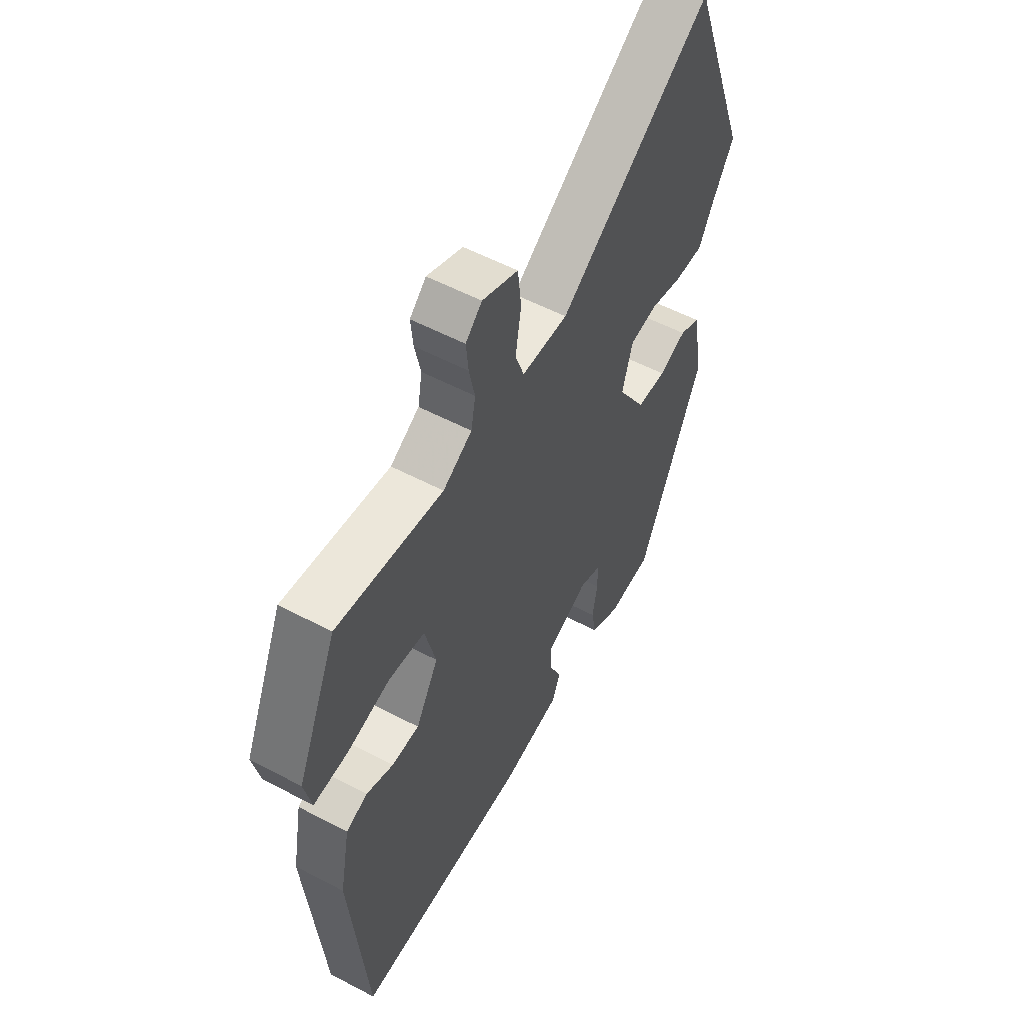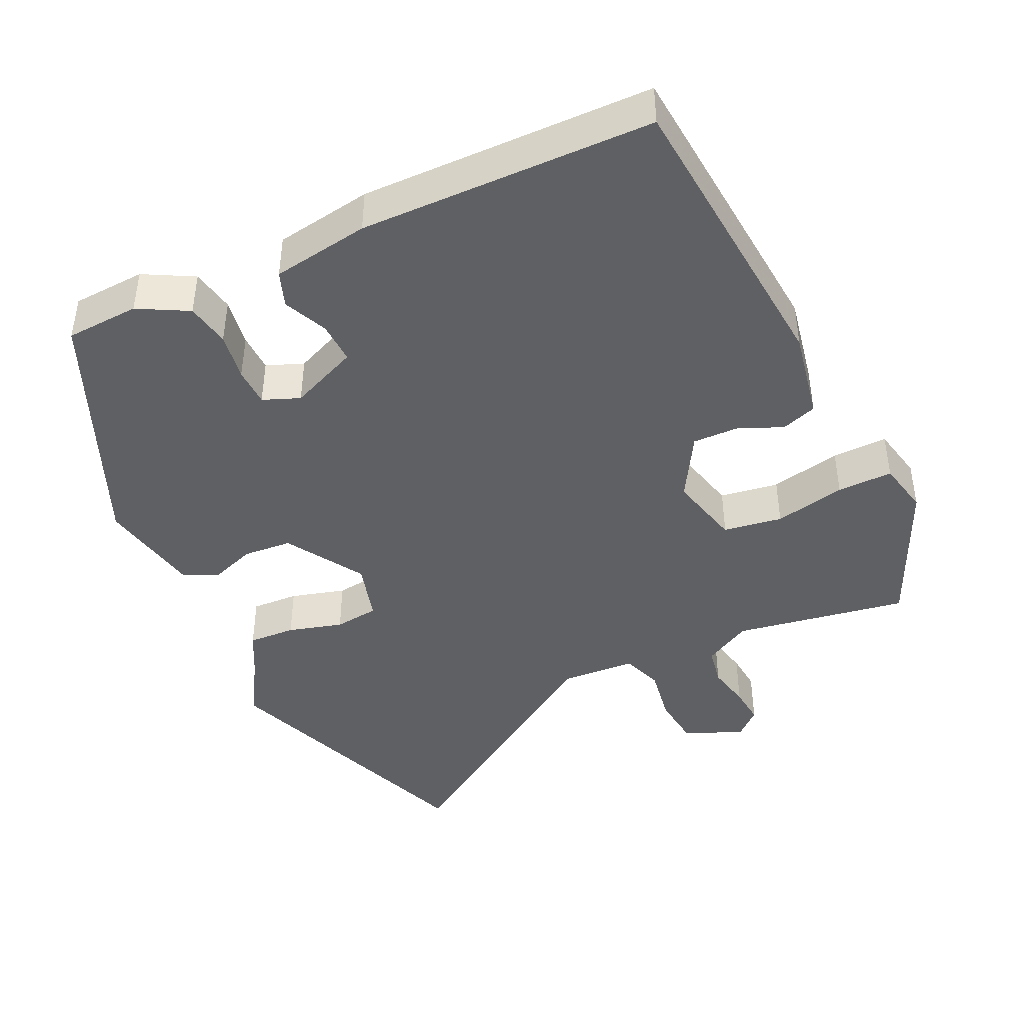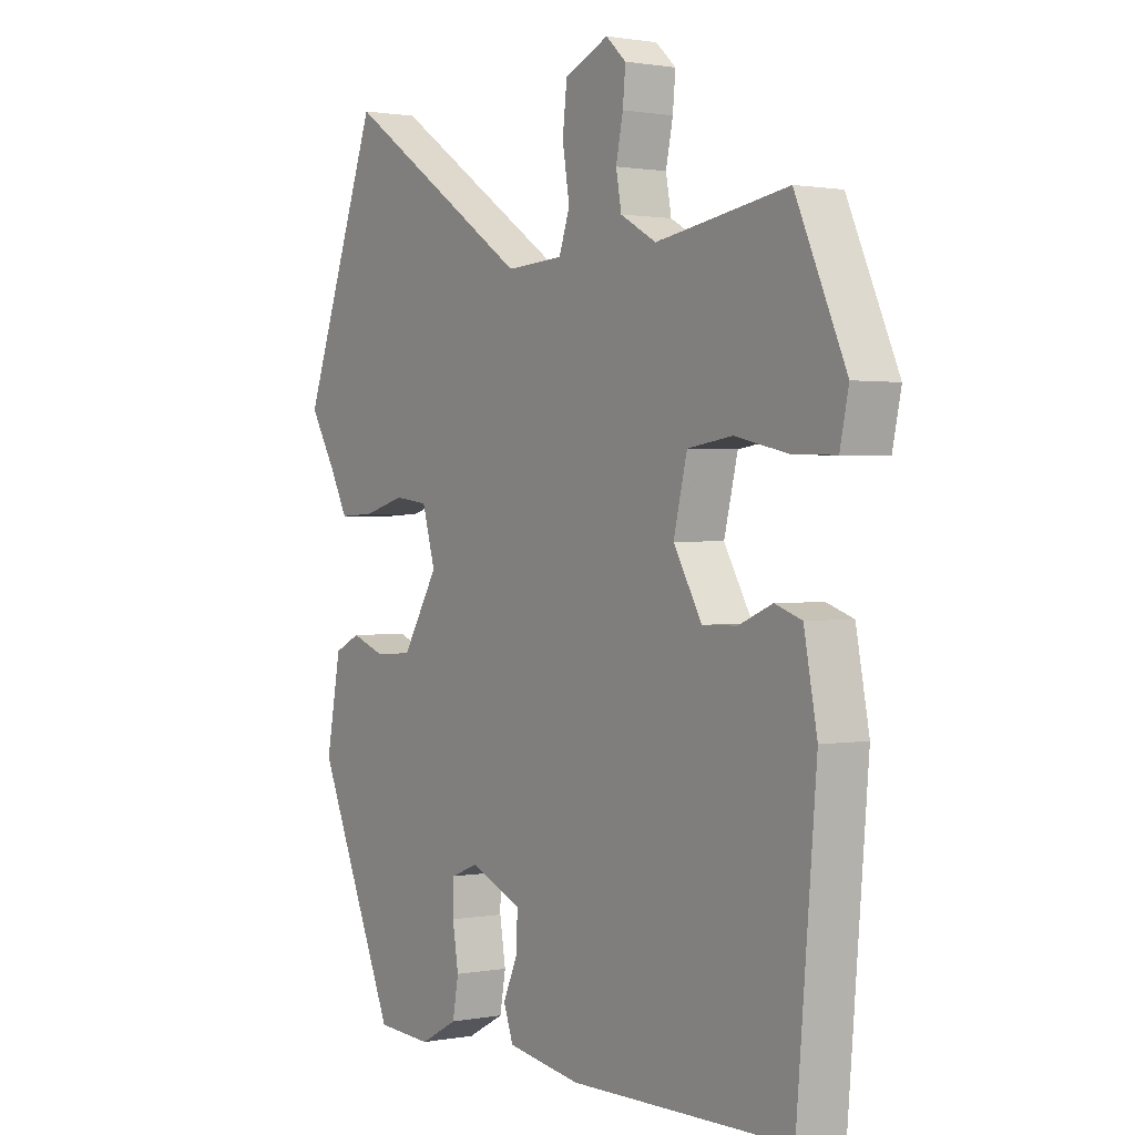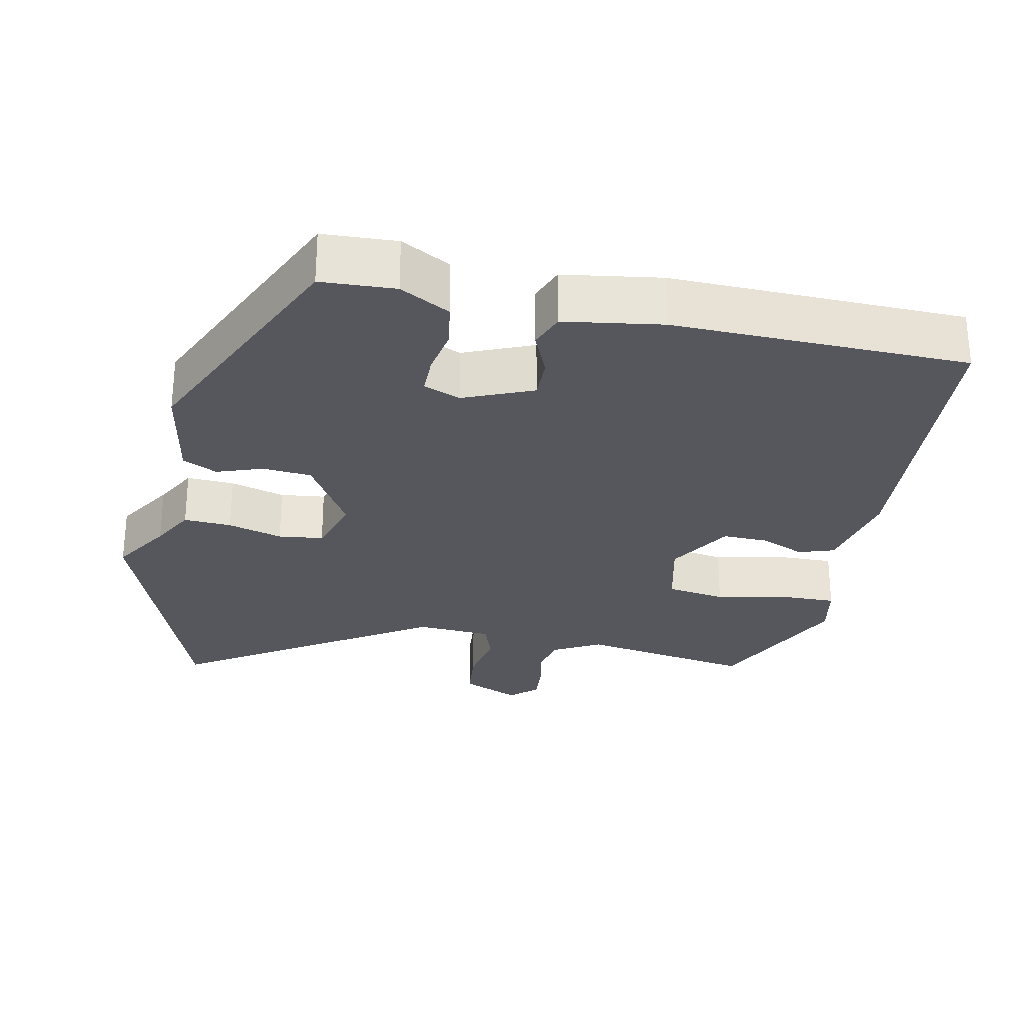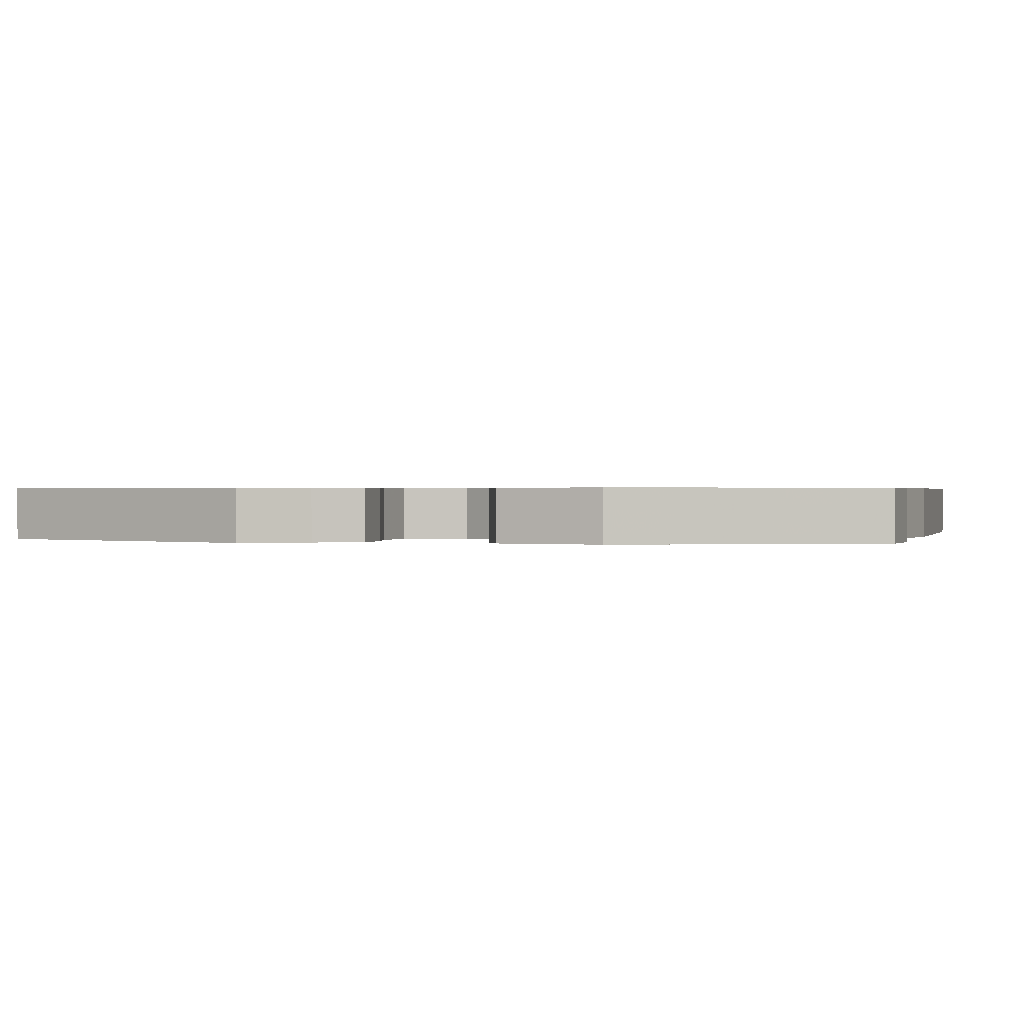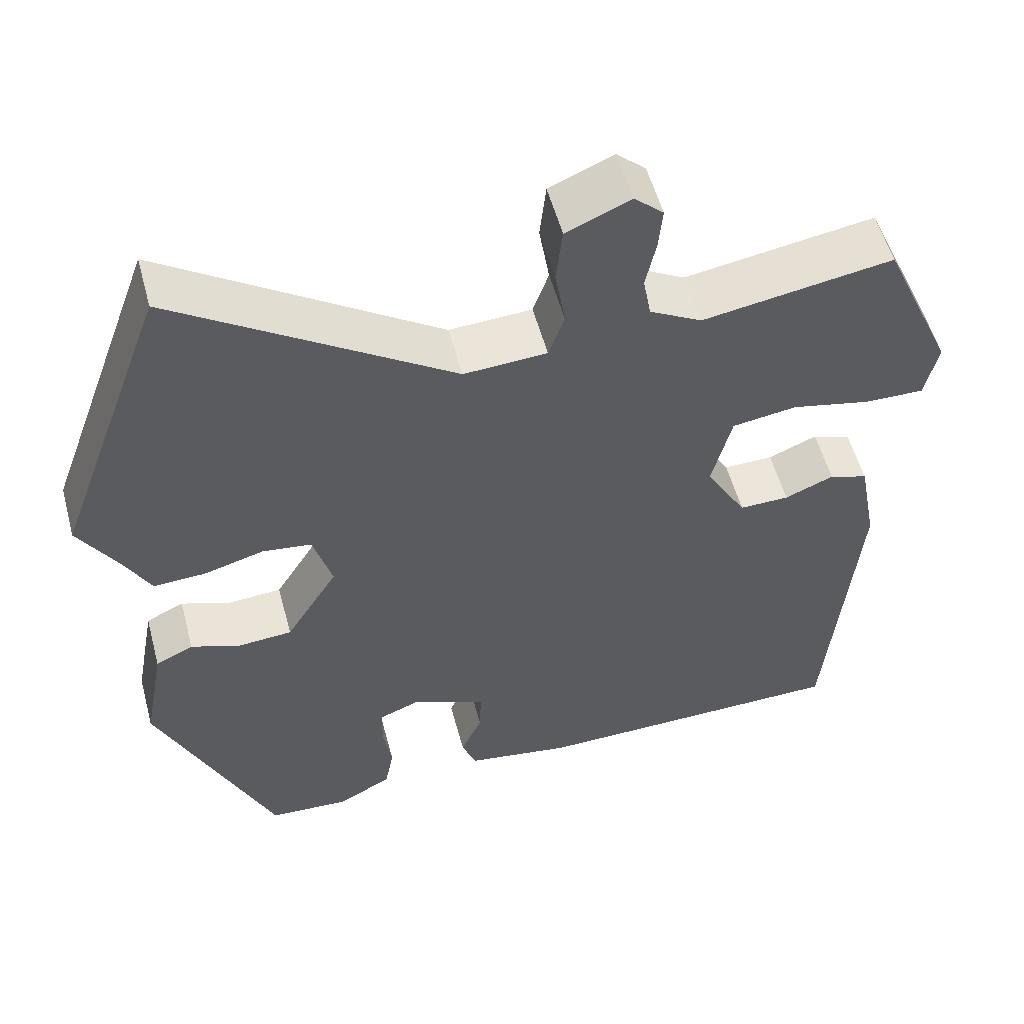
<metadata>
{"format":"obj","ext":"obj","renderer":"f3d","projection":"perspective","resolution":1024,"background":"white","views":[{"elev":56.2,"azim":-61.2,"up":"+Z"},{"elev":-43.0,"azim":-154.9,"up":"+Y"},{"elev":1.1,"azim":-124.1,"up":"+Z"},{"elev":-27.6,"azim":167.7,"up":"+Y"},{"elev":0.5,"azim":105.8,"up":"+Y"},{"elev":54.9,"azim":165.0,"up":"+Z"}]}
</metadata>
<code>
v 0.43 0.07 0.69
v 0.572 0.07 0.305
v 0.522 0.07 0.222
v 0.49 0.07 0.161
v 0.424 0.07 0.164
v 0.348 0.07 0.185
v 0.286 0.07 0.177
v 0.262 0.07 0.094
v 0.328 0.07 -0.014
v 0.396 0.07 -0.019
v 0.459 0.07 0.004
v 0.507 0.07 -0.019
v 0.534 0.07 -0.163
v 0.387 0.07 -0.501
v 0.285 0.07 -0.507
v 0.216 0.07 -0.47
v 0.205 0.07 -0.409
v 0.216 0.07 -0.342
v 0.215 0.07 -0.288
v 0.164 0.07 -0.268
v 0.069 0.07 -0.309
v 0.071 0.07 -0.367
v 0.098 0.07 -0.428
v 0.08 0.07 -0.477
v -0.055 0.07 -0.499
v -0.461 0.07 -0.494
v -0.497 0.07 -0.073
v -0.473 0.07 0.053
v -0.424 0.07 0.07
v -0.362 0.07 0.044
v -0.299 0.07 0.043
v -0.247 0.07 0.133
v -0.272 0.07 0.235
v -0.354 0.07 0.247
v -0.453 0.07 0.225
v -0.53 0.07 0.223
v -0.546 0.07 0.298
v -0.454 0.07 0.504
v -0.213 0.07 0.465
v -0.147 0.07 0.502
v -0.137 0.07 0.557
v -0.15 0.07 0.619
v -0.155 0.07 0.673
v -0.118 0.07 0.707
v -0.037 0.07 0.672
v -0.029 0.07 0.6
v -0.042 0.07 0.521
v -0.022 0.07 0.464
v 0.083 0.07 0.458
v 0.43 0 0.69
v 0.572 0 0.305
v 0.522 0 0.222
v 0.49 0 0.161
v 0.424 0 0.164
v 0.348 0 0.185
v 0.286 0 0.177
v 0.262 0 0.094
v 0.328 0 -0.014
v 0.396 0 -0.019
v 0.459 0 0.004
v 0.507 0 -0.019
v 0.534 0 -0.163
v 0.387 0 -0.501
v 0.285 0 -0.507
v 0.216 0 -0.47
v 0.205 0 -0.409
v 0.216 0 -0.342
v 0.215 0 -0.288
v 0.164 0 -0.268
v 0.069 0 -0.309
v 0.071 0 -0.367
v 0.098 0 -0.428
v 0.08 0 -0.477
v -0.055 0 -0.499
v -0.461 0 -0.494
v -0.497 0 -0.073
v -0.473 0 0.053
v -0.424 0 0.07
v -0.362 0 0.044
v -0.299 0 0.043
v -0.247 0 0.133
v -0.272 0 0.235
v -0.354 0 0.247
v -0.453 0 0.225
v -0.53 0 0.223
v -0.546 0 0.298
v -0.454 0 0.504
v -0.213 0 0.465
v -0.147 0 0.502
v -0.137 0 0.557
v -0.15 0 0.619
v -0.155 0 0.673
v -0.118 0 0.707
v -0.037 0 0.672
v -0.029 0 0.6
v -0.042 0 0.521
v -0.022 0 0.464
v 0.083 0 0.458
f 45 46 47
f 44 45 47
f 43 44 47
f 42 43 47
f 41 42 47
f 40 41 47 48
f 39 40 48
f 37 38 39
f 36 37 39
f 35 36 39
f 34 35 39
f 39 48 49
f 34 39 49
f 33 34 49
f 28 29 30
f 27 28 30
f 26 27 30
f 25 26 30
f 24 25 30
f 23 24 30
f 22 23 30
f 21 22 30 31
f 20 21 31 32
f 16 17 18
f 15 16 18
f 14 15 18
f 13 14 18
f 12 13 18
f 11 12 18
f 10 11 18
f 9 10 18 19
f 20 32 33
f 19 20 33
f 9 19 33
f 8 9 33
f 3 4 5 6
f 3 6 7
f 2 3 7
f 1 2 7
f 49 1 7
f 7 8 33 49
f 96 95 94
f 96 94 93
f 96 93 92
f 96 92 91
f 96 91 90
f 97 96 90 89
f 97 89 88
f 88 87 86
f 88 86 85
f 88 85 84
f 88 84 83
f 98 97 88
f 98 88 83
f 98 83 82
f 79 78 77
f 79 77 76
f 79 76 75
f 79 75 74
f 79 74 73
f 79 73 72
f 79 72 71
f 80 79 71 70
f 81 80 70 69
f 67 66 65
f 67 65 64
f 67 64 63
f 67 63 62
f 67 62 61
f 67 61 60
f 67 60 59
f 68 67 59 58
f 82 81 69
f 82 69 68
f 82 68 58
f 82 58 57
f 55 54 53 52
f 56 55 52
f 56 52 51
f 56 51 50
f 56 50 98
f 98 82 57 56
f 1 50 51 2
f 2 51 52 3
f 3 52 53 4
f 4 53 54 5
f 5 54 55 6
f 6 55 56 7
f 7 56 57 8
f 8 57 58 9
f 9 58 59 10
f 10 59 60 11
f 11 60 61 12
f 12 61 62 13
f 13 62 63 14
f 14 63 64 15
f 15 64 65 16
f 16 65 66 17
f 17 66 67 18
f 18 67 68 19
f 19 68 69 20
f 20 69 70 21
f 21 70 71 22
f 22 71 72 23
f 23 72 73 24
f 24 73 74 25
f 25 74 75 26
f 26 75 76 27
f 27 76 77 28
f 28 77 78 29
f 29 78 79 30
f 30 79 80 31
f 31 80 81 32
f 32 81 82 33
f 33 82 83 34
f 34 83 84 35
f 35 84 85 36
f 36 85 86 37
f 37 86 87 38
f 38 87 88 39
f 39 88 89 40
f 40 89 90 41
f 41 90 91 42
f 42 91 92 43
f 43 92 93 44
f 44 93 94 45
f 45 94 95 46
f 46 95 96 47
f 47 96 97 48
f 48 97 98 49
f 49 98 50 1

</code>
